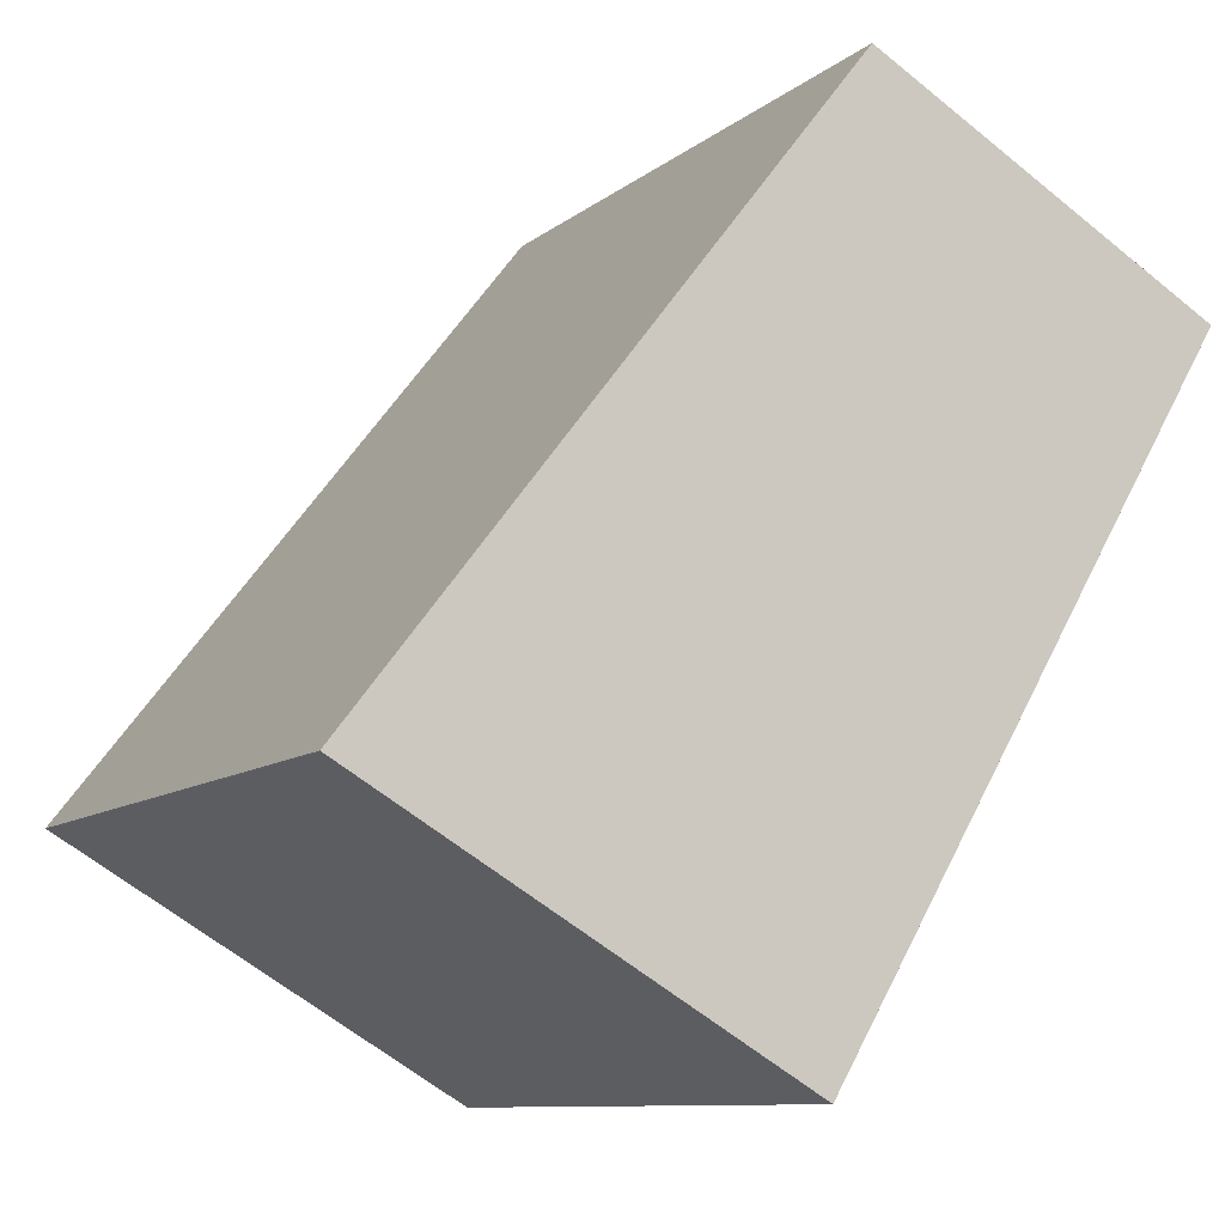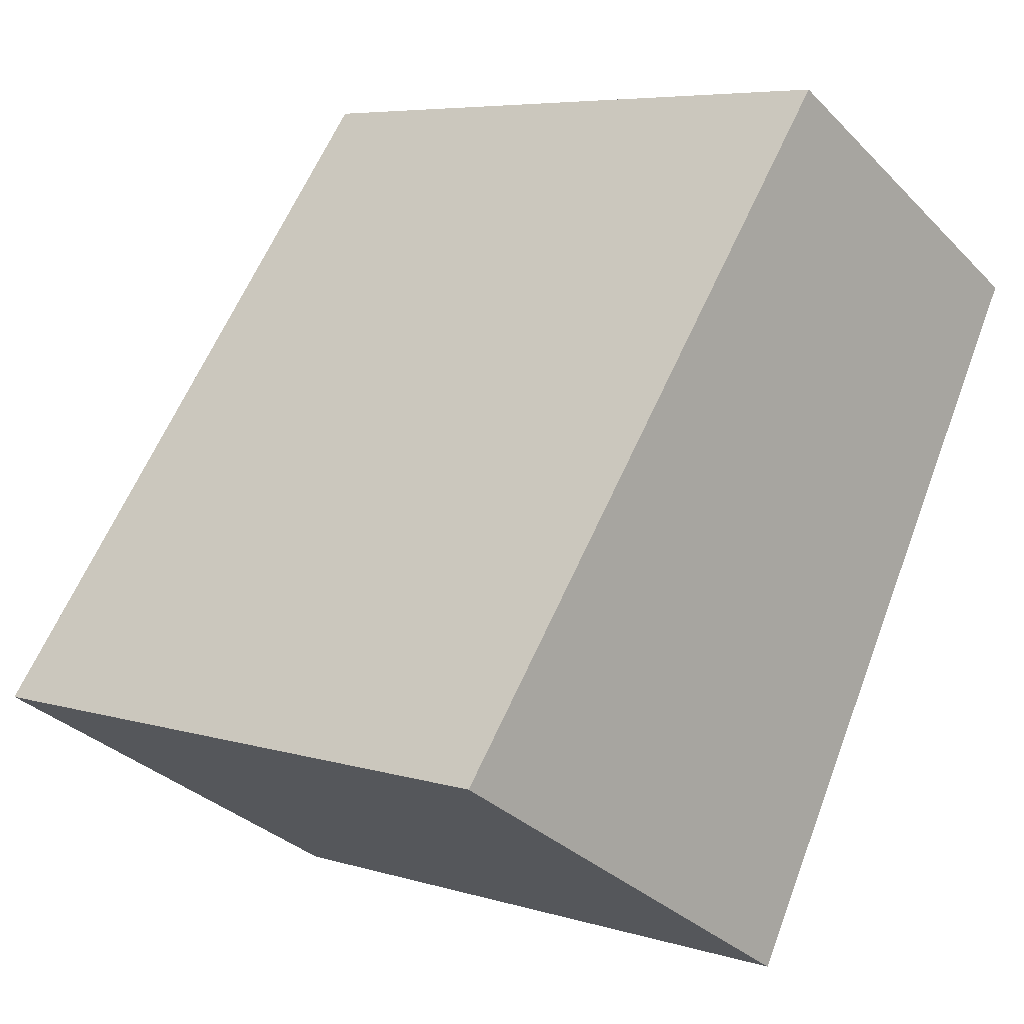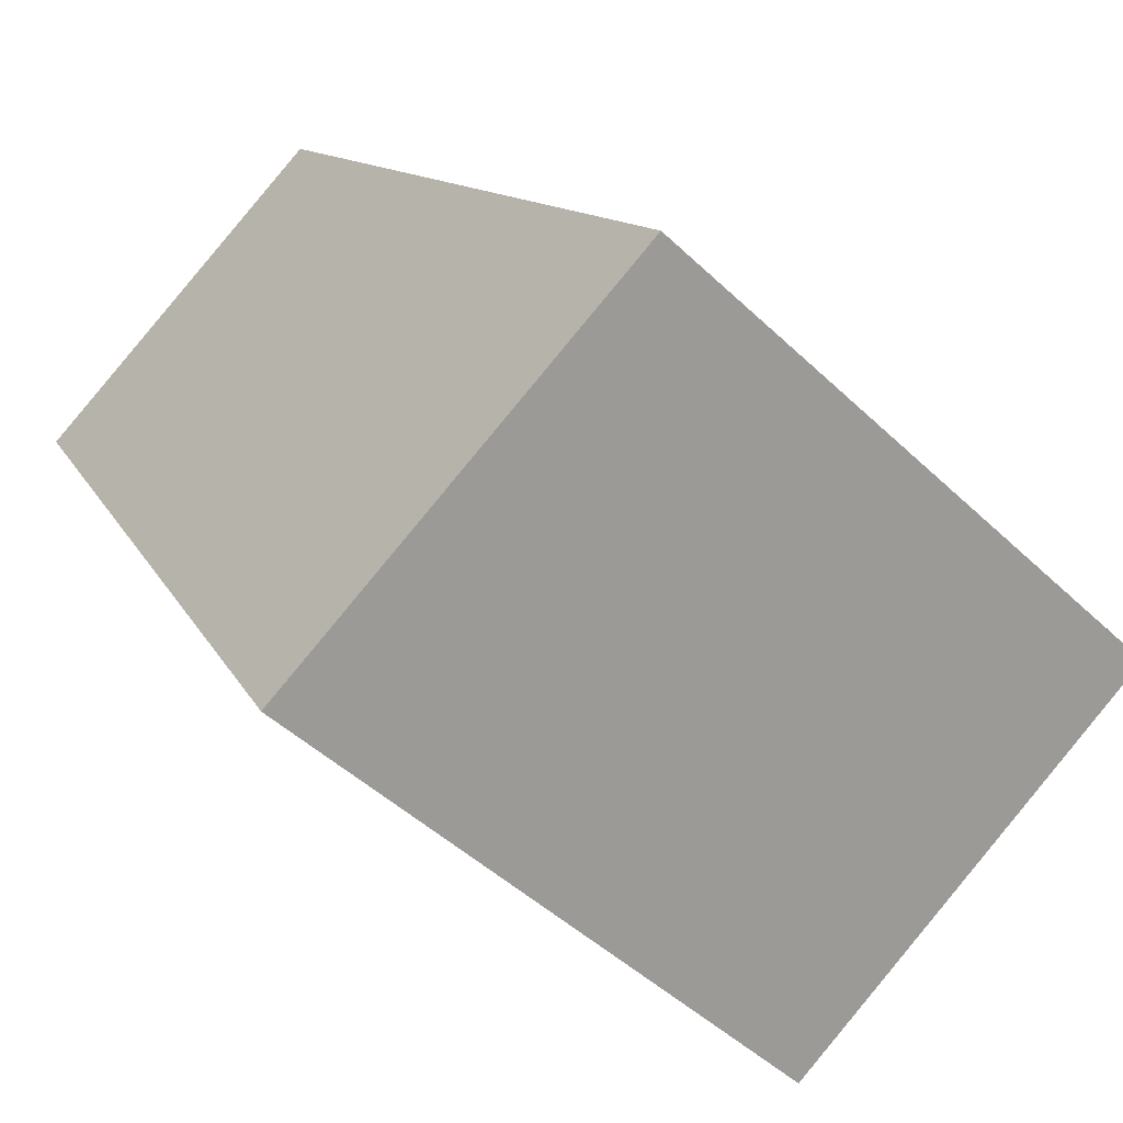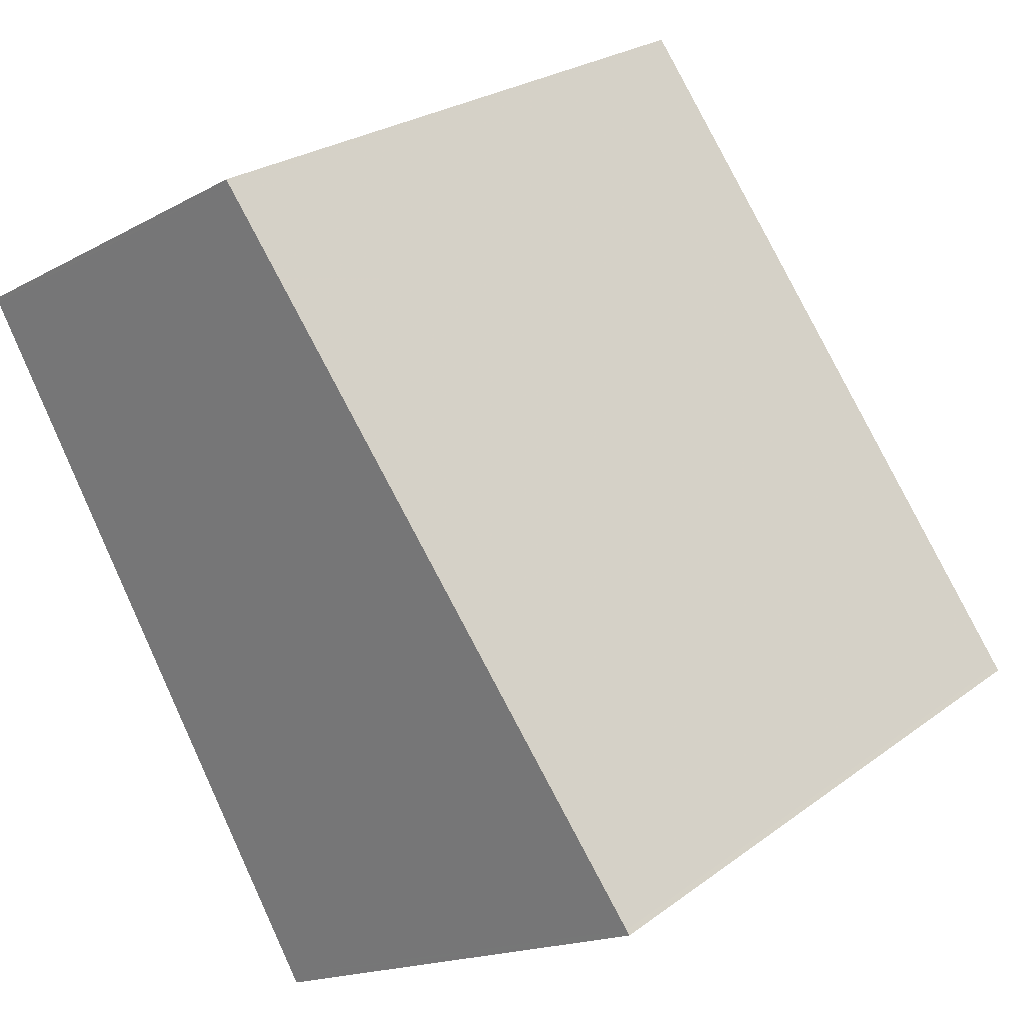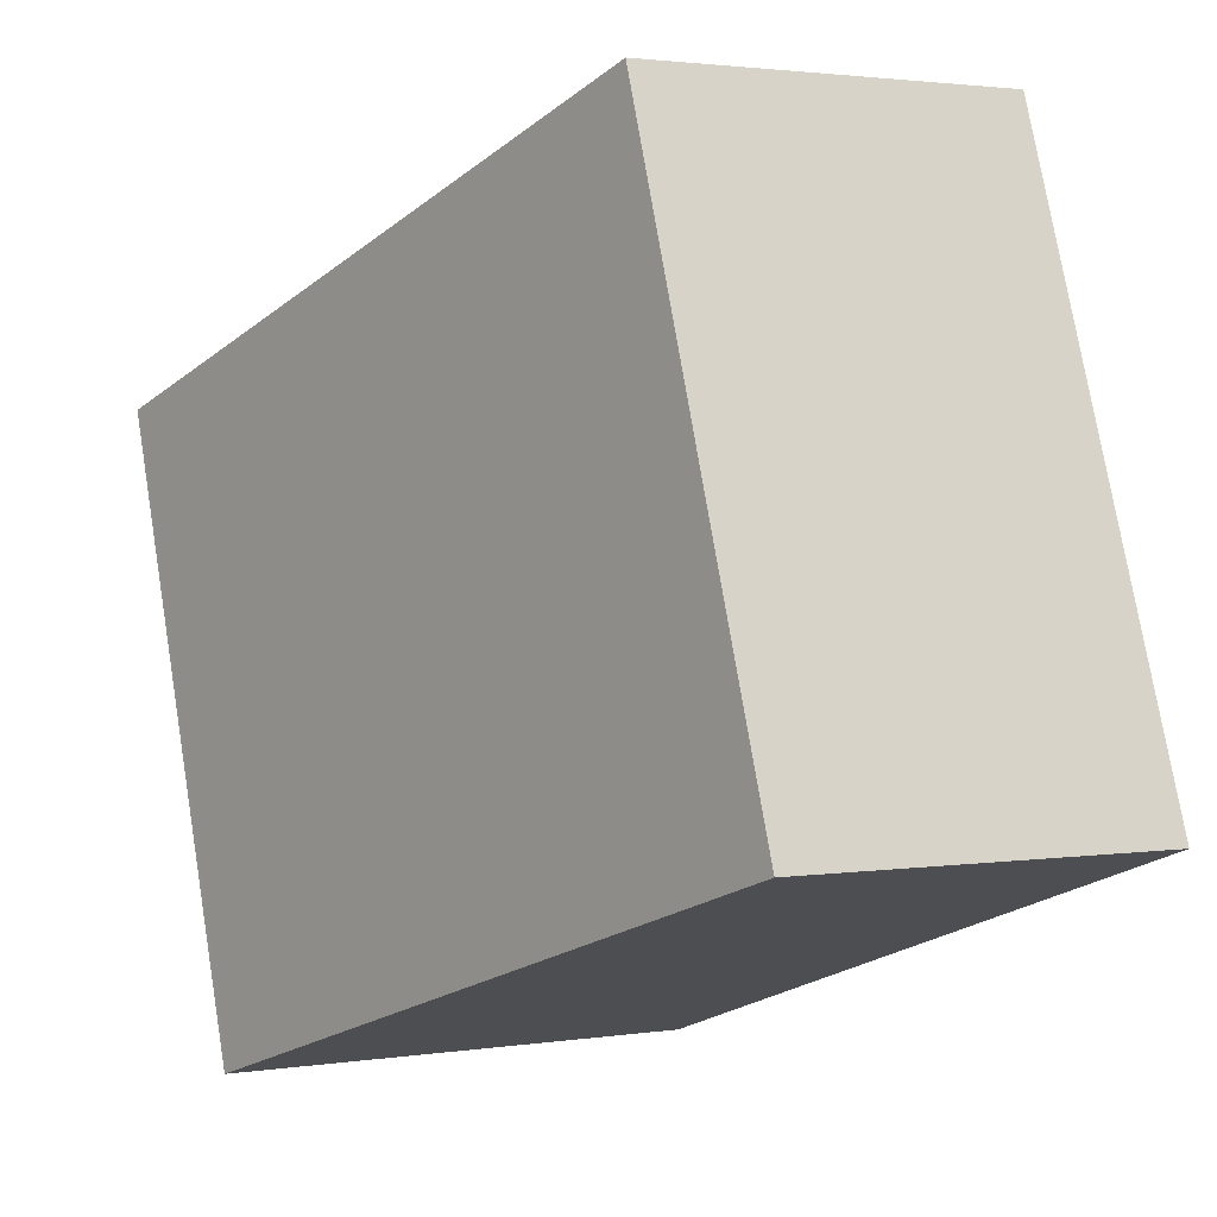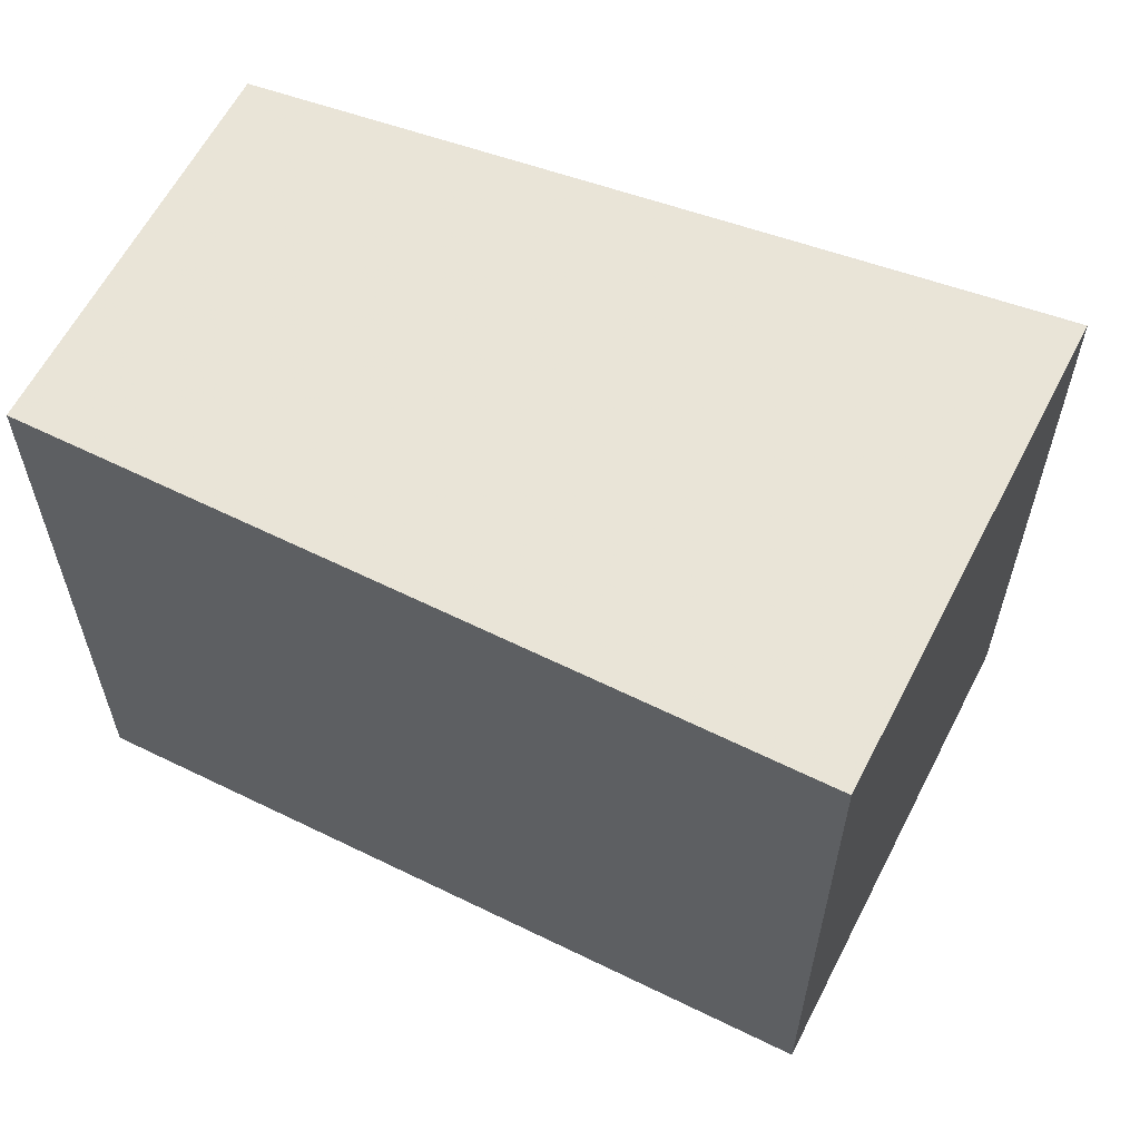
<metadata>
{"format":"obj","ext":"obj","renderer":"f3d","projection":"perspective","resolution":1024,"background":"white","views":[{"elev":-9.7,"azim":152.1,"up":"+Y"},{"elev":6.1,"azim":132.8,"up":"+Y"},{"elev":-48.1,"azim":43.5,"up":"+Y"},{"elev":25.3,"azim":40.4,"up":"+Y"},{"elev":75.2,"azim":170.6,"up":"+Y"},{"elev":62.4,"azim":-32.9,"up":"+Z"}]}
</metadata>
<code>
v -83.62 -2154 3.153
v -85.51 -2151 3.162
v -83.86 -2150 3.127
v -81.57 -2153 3.11
v -85.5 -2151 3.162
v -83.84 -2150 3.127
v -83.87 -2150 3.127
v -83.85 -2150 3.127
v -81.58 -2153 3.11
v -81.6 -2153 3.11
v -81.59 -2153 3.11
v -83.64 -2154 3.153
v -83.64 -2154 3.153
v -85.49 -2151 3.162
v -83.61 -2154 3.153
v -85.5 -2151 3.162
v -83.64 -2154 3.153
v -83.62 -2154 3.153
v -83.62 -2154 -4.441e-16
v -83.64 -2154 4.441e-16
v -85.5 -2151 3.162
v -85.51 -2151 3.162
v -85.51 -2151 0
v -85.5 -2151 0
v -83.84 -2150 3.127
v -83.86 -2150 3.127
v -83.86 -2150 0
v -83.84 -2150 0
v -81.58 -2153 3.11
v -81.57 -2153 3.11
v -81.57 -2153 0
v -81.58 -2153 0
v -85.51 -2151 3.162
v -85.5 -2151 3.162
v -85.5 -2151 0
v -85.51 -2151 0
v -81.59 -2153 3.11
v -83.84 -2150 3.127
v -83.84 -2150 0
v -81.59 -2153 0
v -83.86 -2150 3.127
v -83.87 -2150 3.127
v -83.87 -2150 0
v -83.86 -2150 0
v -83.61 -2154 3.153
v -81.58 -2153 3.11
v -81.58 -2153 0
v -83.61 -2154 0
v -81.57 -2153 3.11
v -81.59 -2153 3.11
v -81.59 -2153 0
v -81.57 -2153 0
v -85.5 -2151 3.162
v -83.64 -2154 3.153
v -83.64 -2154 4.441e-16
v -85.5 -2151 0
v -83.62 -2154 3.153
v -83.61 -2154 3.153
v -83.61 -2154 0
v -83.62 -2154 -4.441e-16
v -83.87 -2150 3.127
v -85.5 -2151 3.162
v -85.5 -2151 0
v -83.87 -2150 0
v -83.62 -2154 0
v -85.51 -2151 0
v -83.86 -2150 0
v -81.57 -2153 0
f 13 10 9 15
f 16 7 8 14
f 7 3 6 8
f 11 4 9 10
f 10 8 6 11
f 14 8 10 13
f 13 12 5 14
f 15 1 12 13
f 14 5 2 16
f 18 19 20 17
f 22 23 24 21
f 26 27 28 25
f 30 31 32 29
f 34 35 36 33
f 38 39 40 37
f 42 43 44 41
f 46 47 48 45
f 50 51 52 49
f 54 55 56 53
f 58 59 60 57
f 62 63 64 61
f 66 67 68 65

</code>
